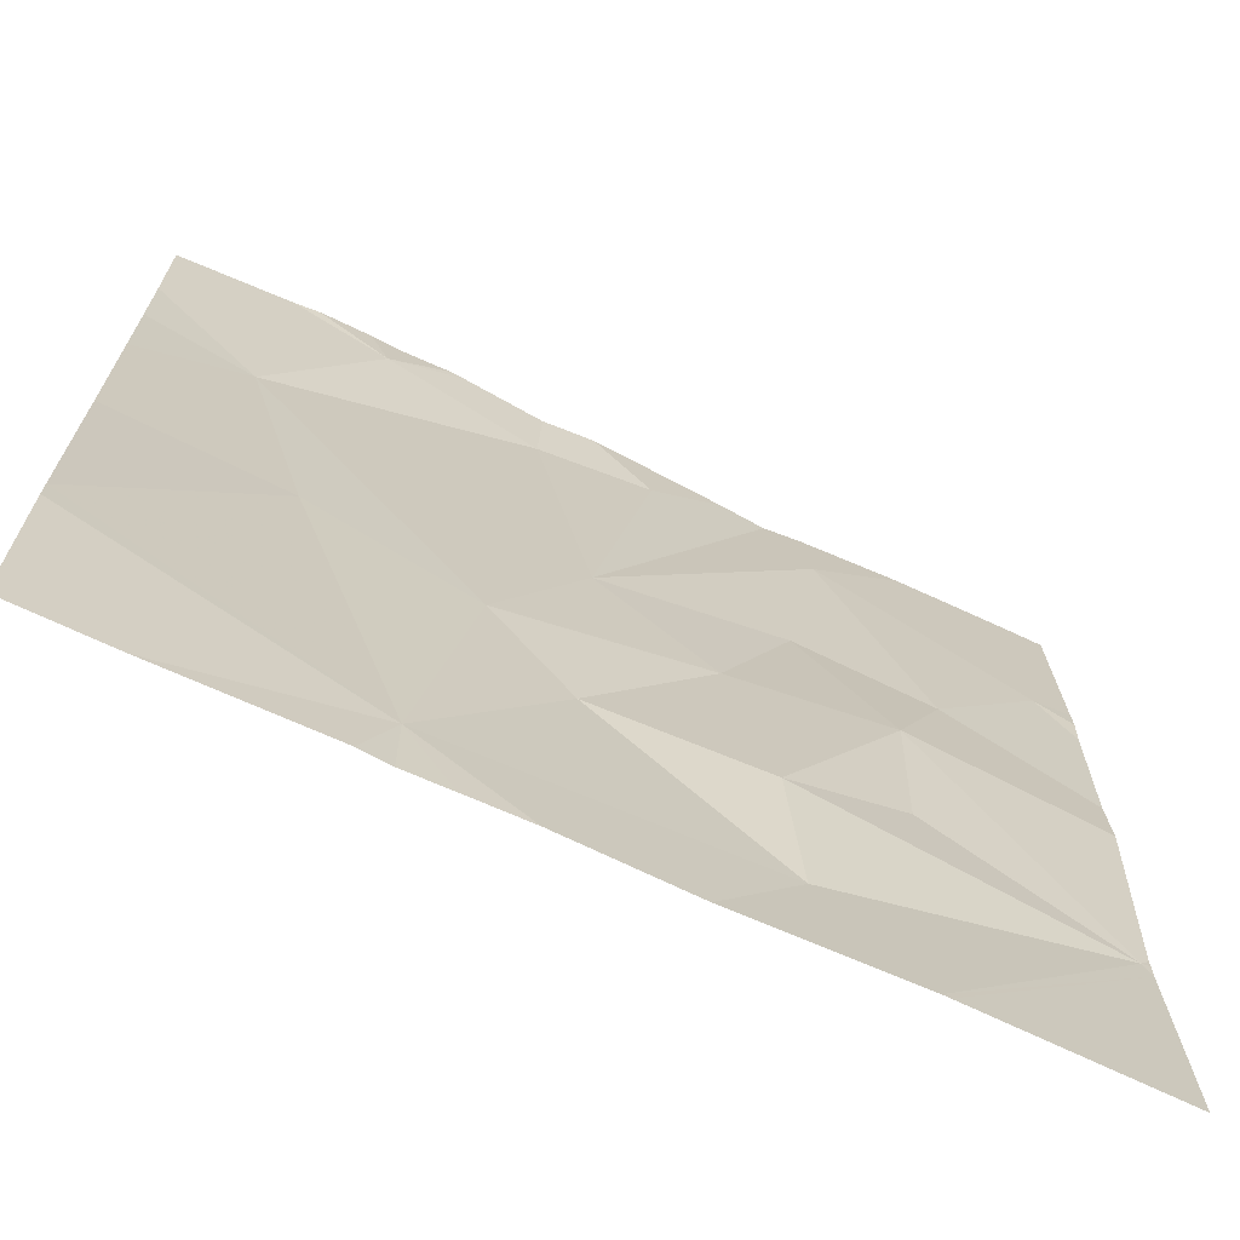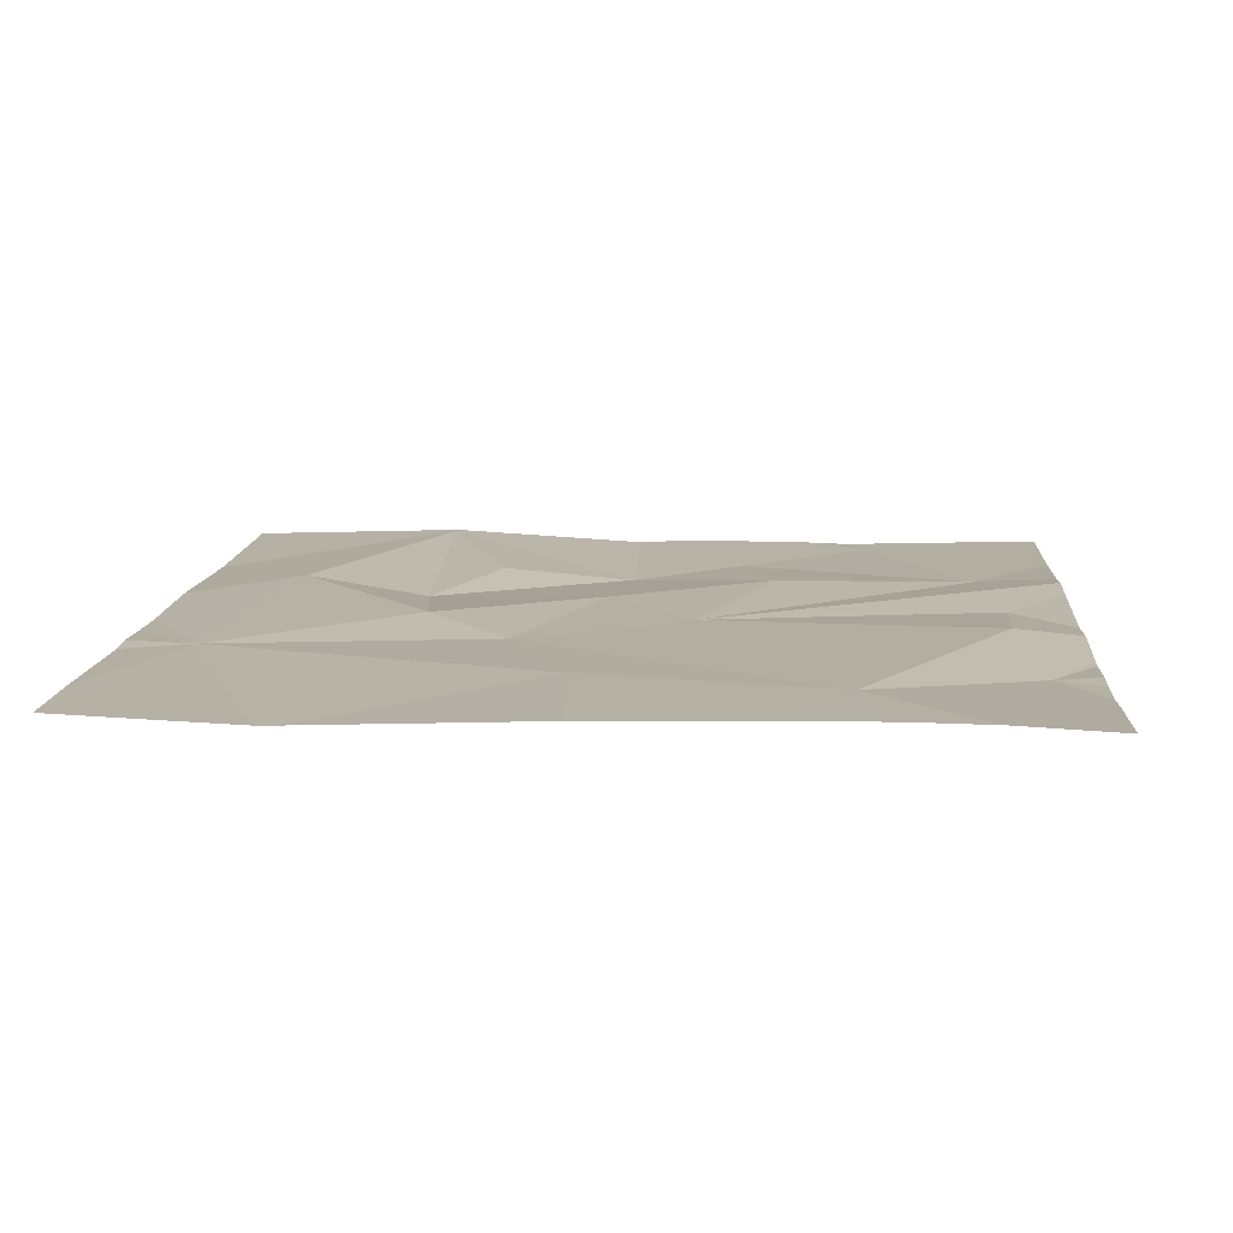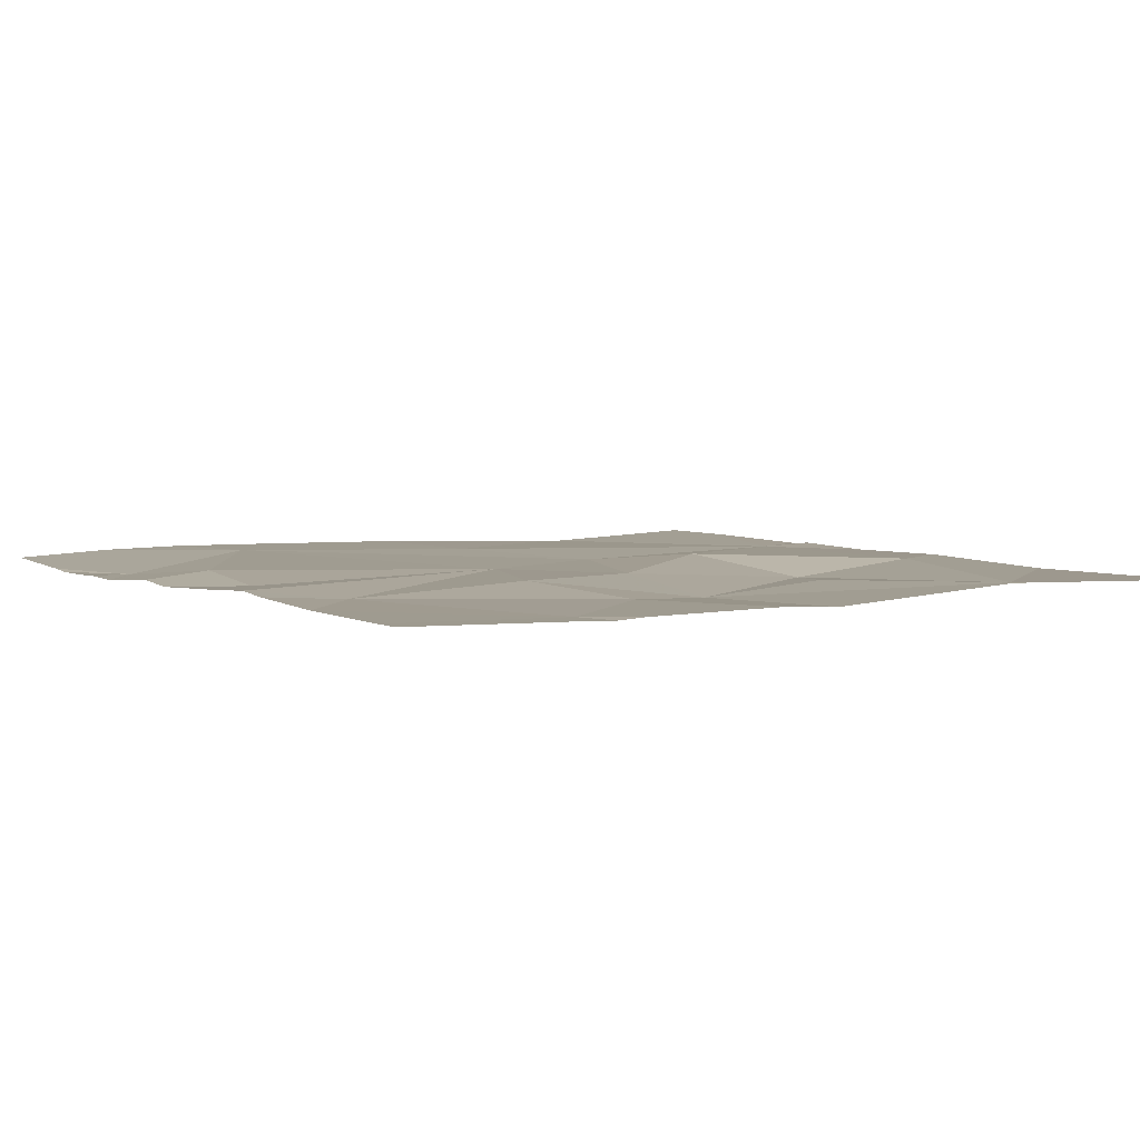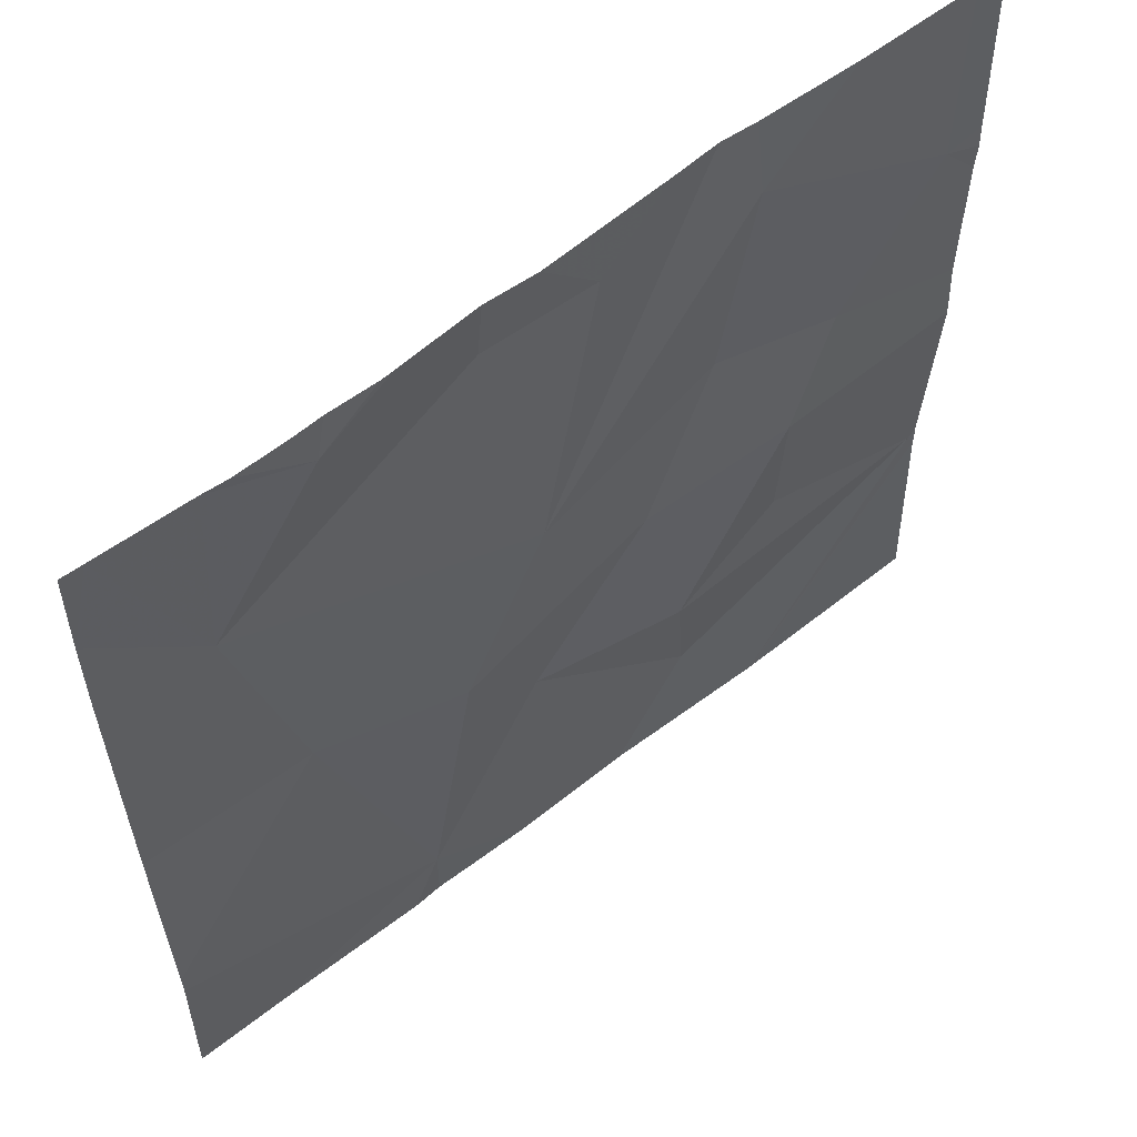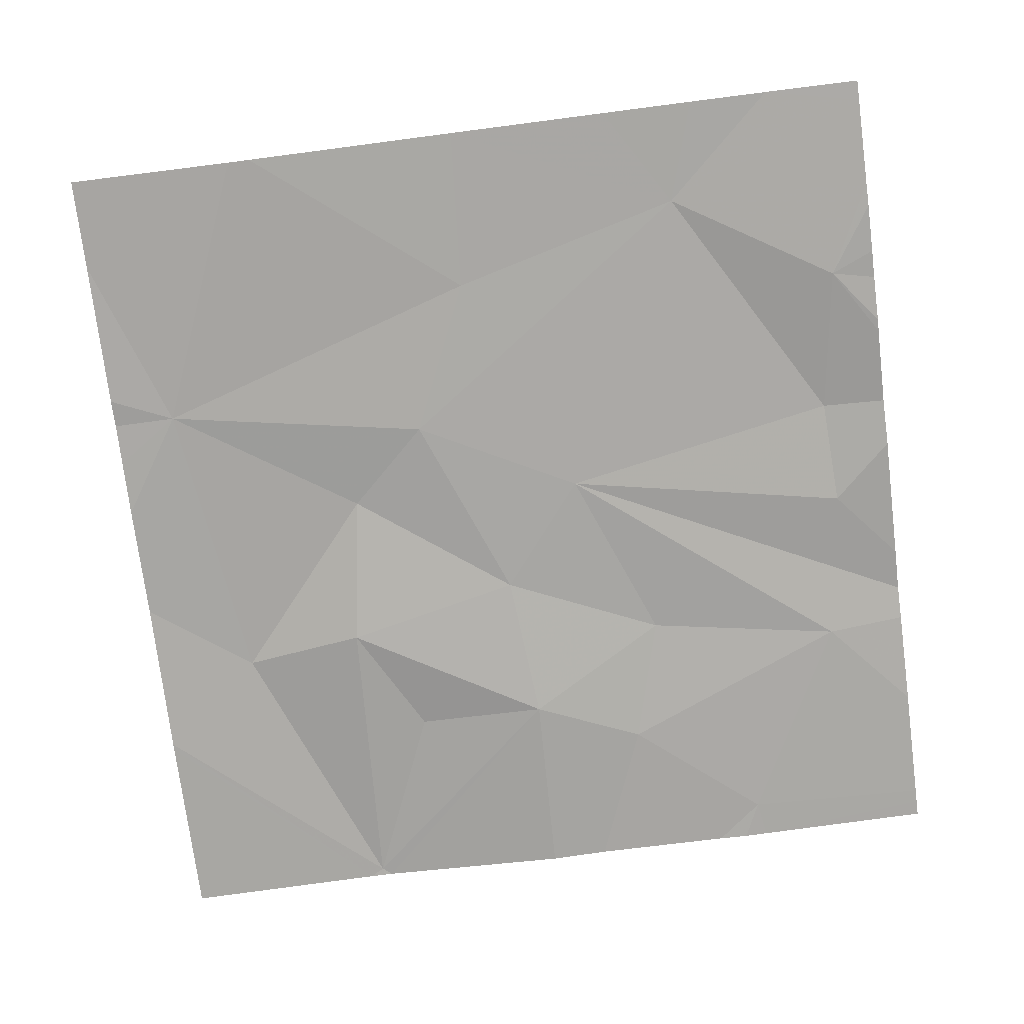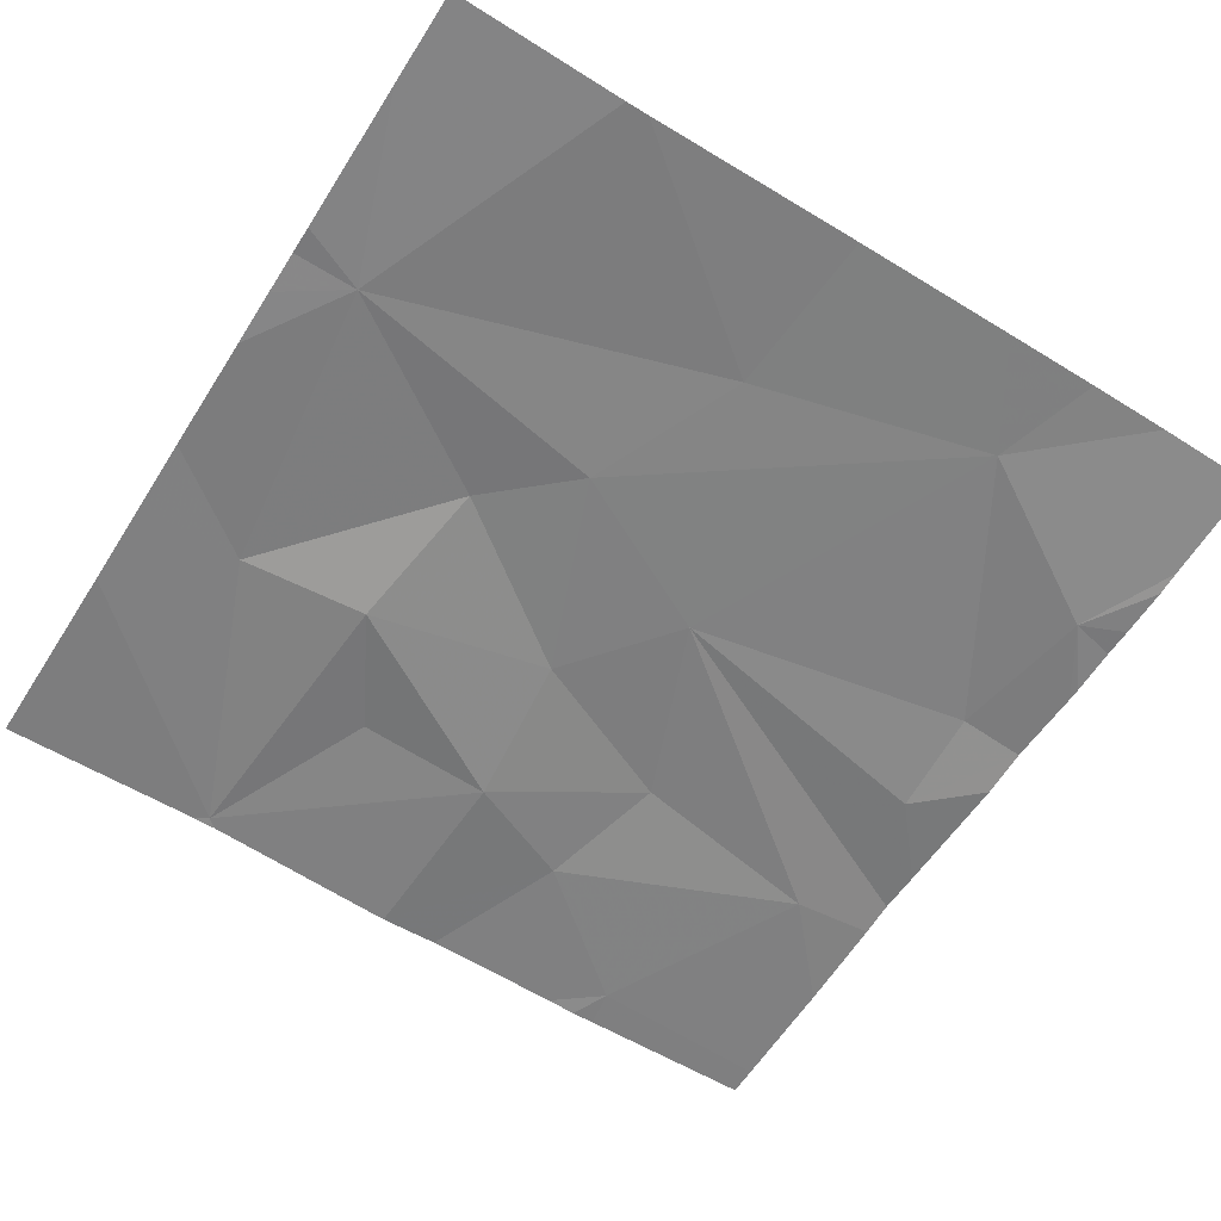
<metadata>
{"format":"obj","ext":"obj","renderer":"f3d","projection":"perspective","resolution":1024,"background":"white","views":[{"elev":-69.4,"azim":154.7,"up":"+Y"},{"elev":11.6,"azim":94.1,"up":"+Z"},{"elev":4.5,"azim":-122.3,"up":"+Z"},{"elev":58.9,"azim":141.0,"up":"+Y"},{"elev":-74.6,"azim":97.3,"up":"+Z"},{"elev":-60.5,"azim":57.7,"up":"+Z"}]}
</metadata>
<code>
v -66.28 231.5 494.1
v -66.19 231.5 494.1
v -65.87 232.4 494.1
v -66.03 232.4 494.1
v -65.76 232.2 494.1
v -66.38 232 494.1
v -66.21 232 494.1
v -66.26 231.8 494.1
v -66 231.9 494.1
v -66.09 231.8 494.1
v -66.28 232.5 494.1
v -66.23 232.5 494.1
v -65.92 231.5 494.1
v -65.95 231.5 494.1
v -65.83 232 494.1
v -65.95 231.6 494.1
v -65.99 231.5 494.1
v -66.04 232.5 494.1
v -66.28 231.6 494.1
v -65.95 232.5 494.1
v -66.09 232.5 494.1
v -66.09 232.1 494.1
v -66.29 232.2 494.1
v -66.15 232.4 494.1
v -66.06 231.5 494.1
v -66.44 232.1 494.1
v -66.33 232.4 494.1
v -65.64 232 494.1
v -66.59 231.8 494.1
v -65.64 231.7 494.1
v -66.55 232.3 494.1
v -65.64 231.7 494.1
v -66.38 231.9 494.1
v -66.6 231.8 494.1
v -66.6 231.8 494.1
v -65.93 232.5 494.1
v -66.6 232.3 494.1
v -66.6 232.3 494.1
v -66.6 231.8 494.1
v -66.6 232 494.1
v -66.6 232.1 494.1
v -66.6 232.2 494.1
v -65.64 232.2 494.1
v -65.64 232.4 494.1
v -65.79 232.5 494.1
v -66.32 232.5 494.1
v -65.64 232.3 494.1
v -66.37 231.5 494.1
v -66.38 231.5 494.1
v -66.6 231.5 494.1
v -65.75 231.5 494.1
v -65.64 231.5 494.1
v -65.85 232.5 494.1
v -65.88 232.5 494.1
v -65.76 232.5 494.1
v -66.43 232.5 494.1
v -66.56 232.5 494.1
v -66.58 232.5 494.1
v -65.67 232.5 494.1
v -66.6 232.5 494.1
v -65.64 232.5 494.1
f 16 9 10
f 6 33 8
f 4 3 20
f 6 7 23
f 32 16 30
f 5 15 28
f 59 44 61
f 5 3 4
f 6 8 7
f 10 9 7
f 8 19 10
f 10 7 8
f 46 27 11
f 11 22 12
f 48 29 34
f 25 19 2
f 21 24 18
f 22 9 5
f 9 22 7
f 22 23 7
f 27 22 11
f 22 24 12
f 14 16 17
f 27 26 23
f 22 4 24
f 9 15 5
f 24 4 18
f 16 15 9
f 26 6 23
f 22 5 4
f 19 16 10
f 23 22 27
f 31 26 27
f 12 24 21
f 48 34 49
f 13 16 14
f 39 6 40
f 41 31 42
f 1 29 48
f 43 5 28
f 29 19 8
f 40 26 41
f 31 27 56
f 33 6 29
f 8 33 29
f 28 15 32
f 34 29 35
f 30 16 51
f 35 29 39
f 18 4 20
f 37 31 38
f 2 19 1
f 1 19 29
f 38 31 57
f 39 29 6
f 32 15 16
f 40 6 26
f 41 26 31
f 55 5 59
f 42 31 37
f 20 3 36
f 44 5 47
f 17 16 25
f 36 3 54
f 25 16 19
f 47 5 43
f 49 34 50
f 51 16 13
f 45 3 55
f 52 30 51
f 53 3 45
f 54 3 53
f 55 3 5
f 56 27 46
f 57 31 56
f 58 38 57
f 59 5 44
f 60 38 58

</code>
